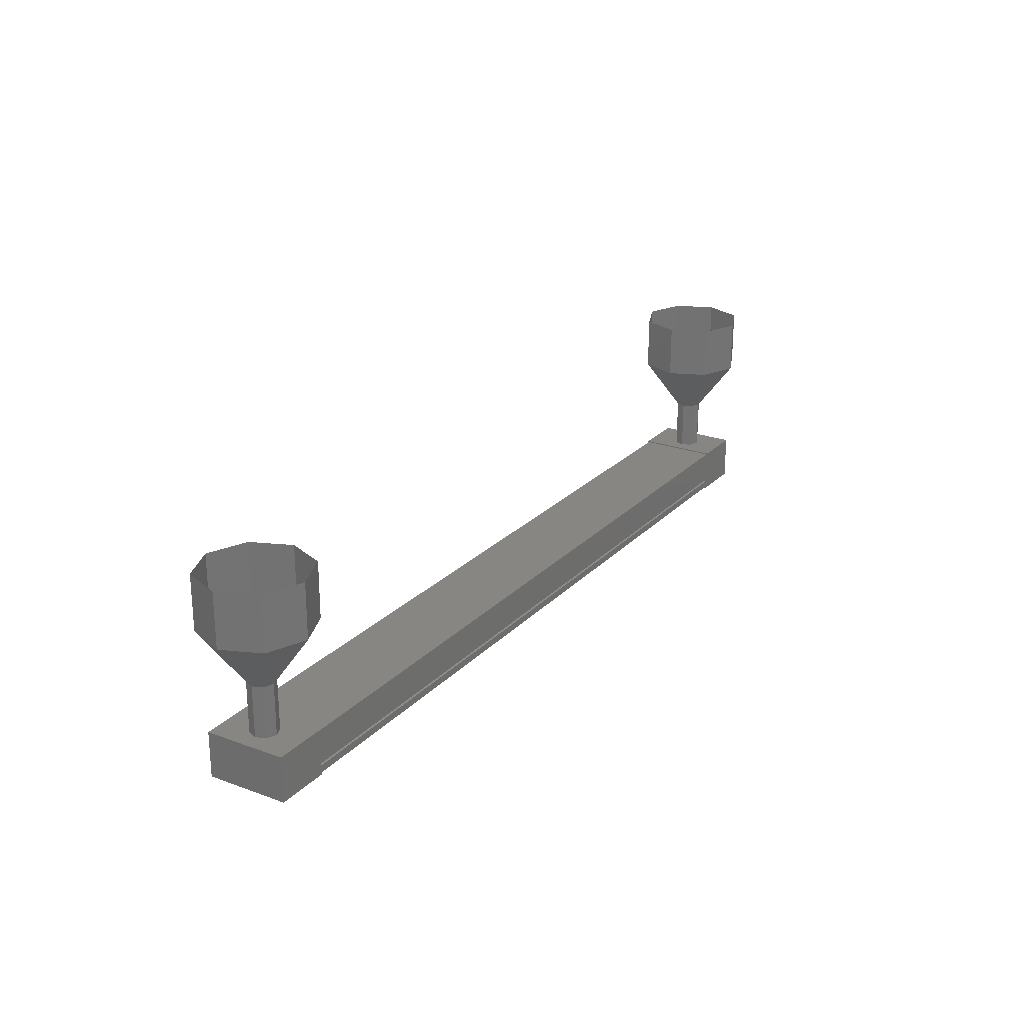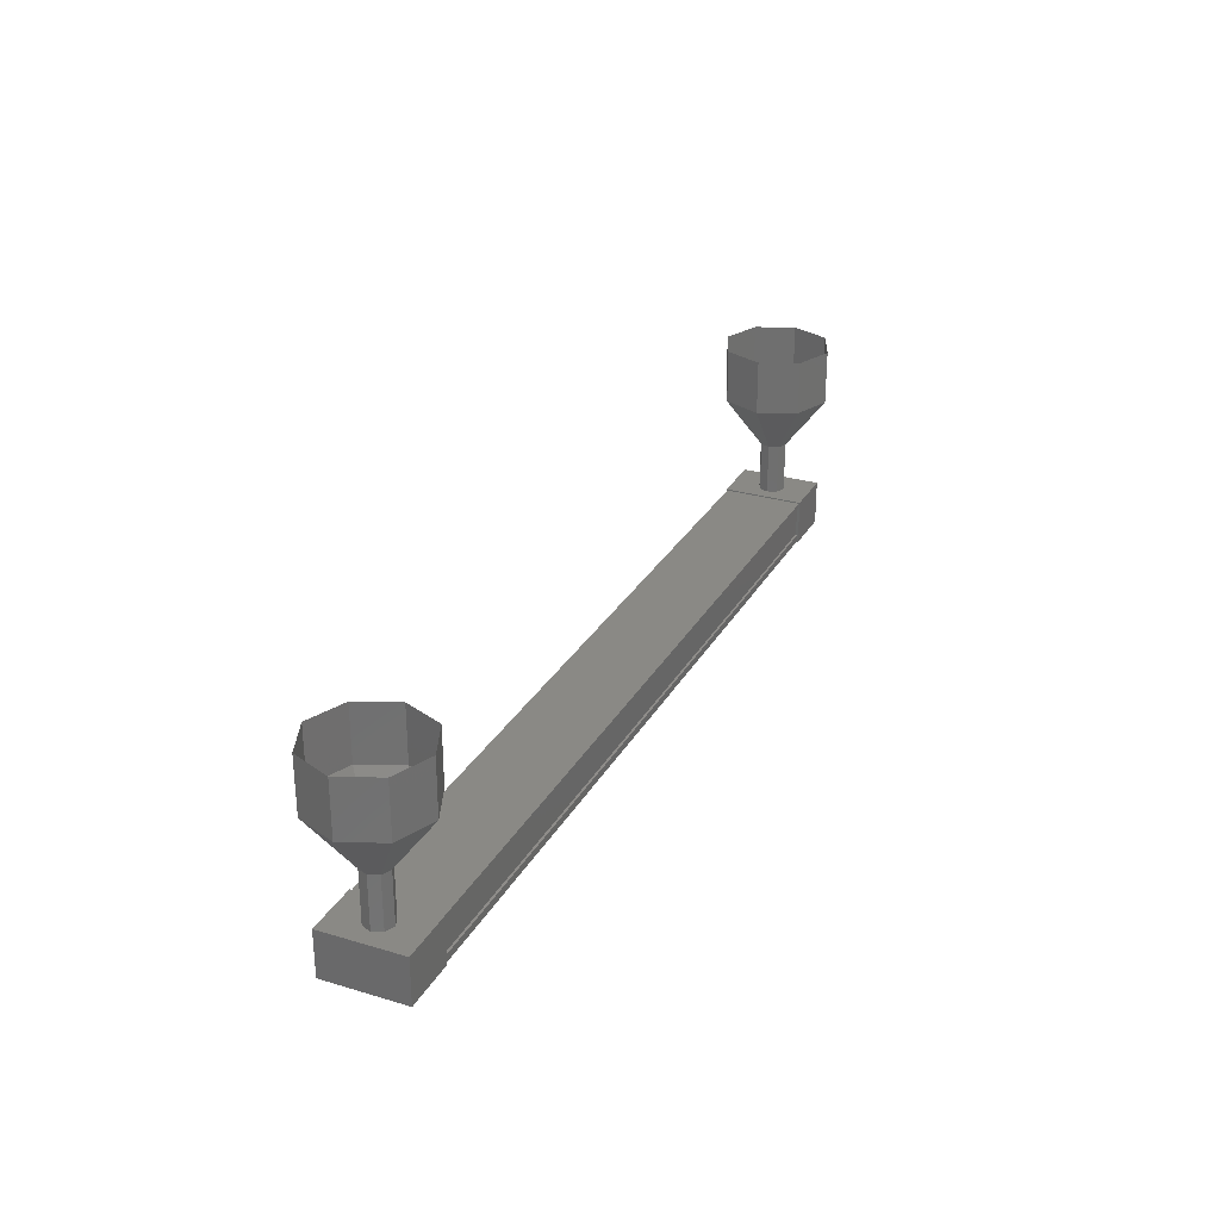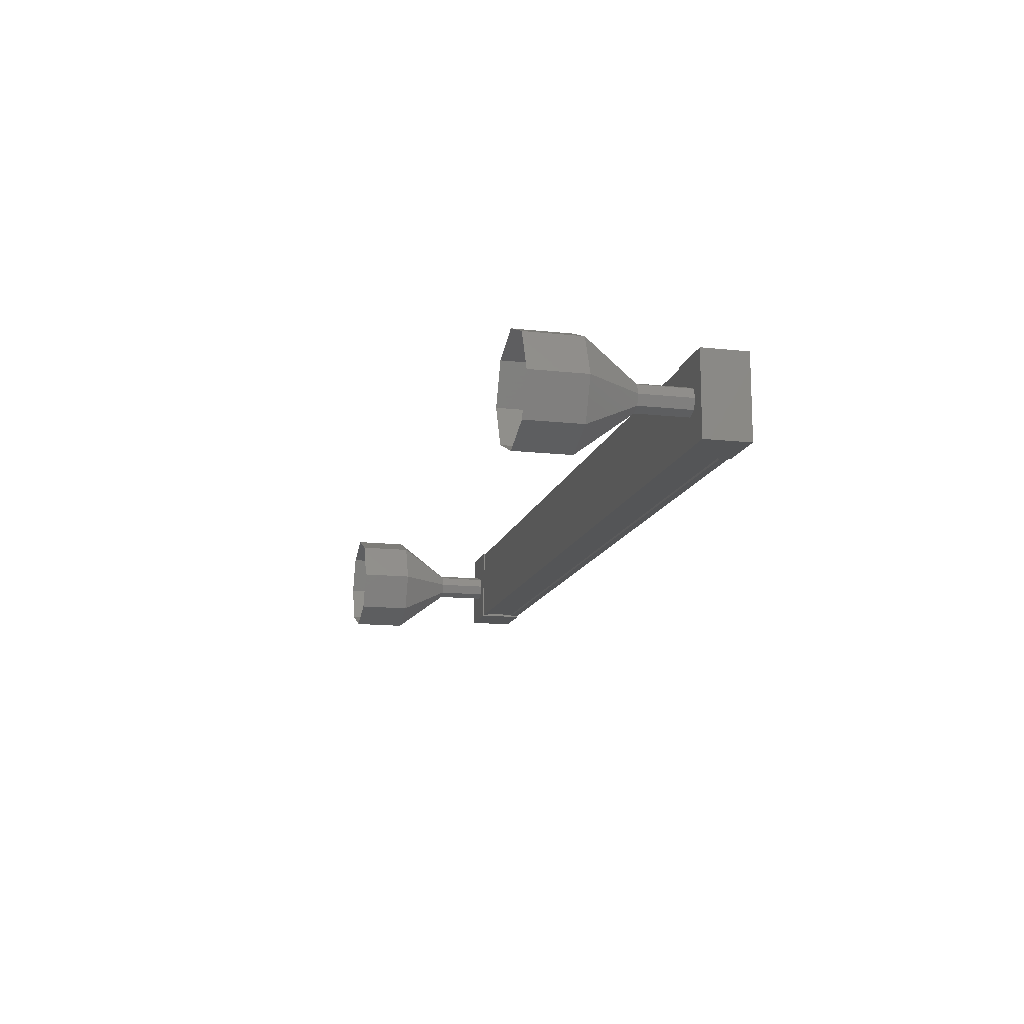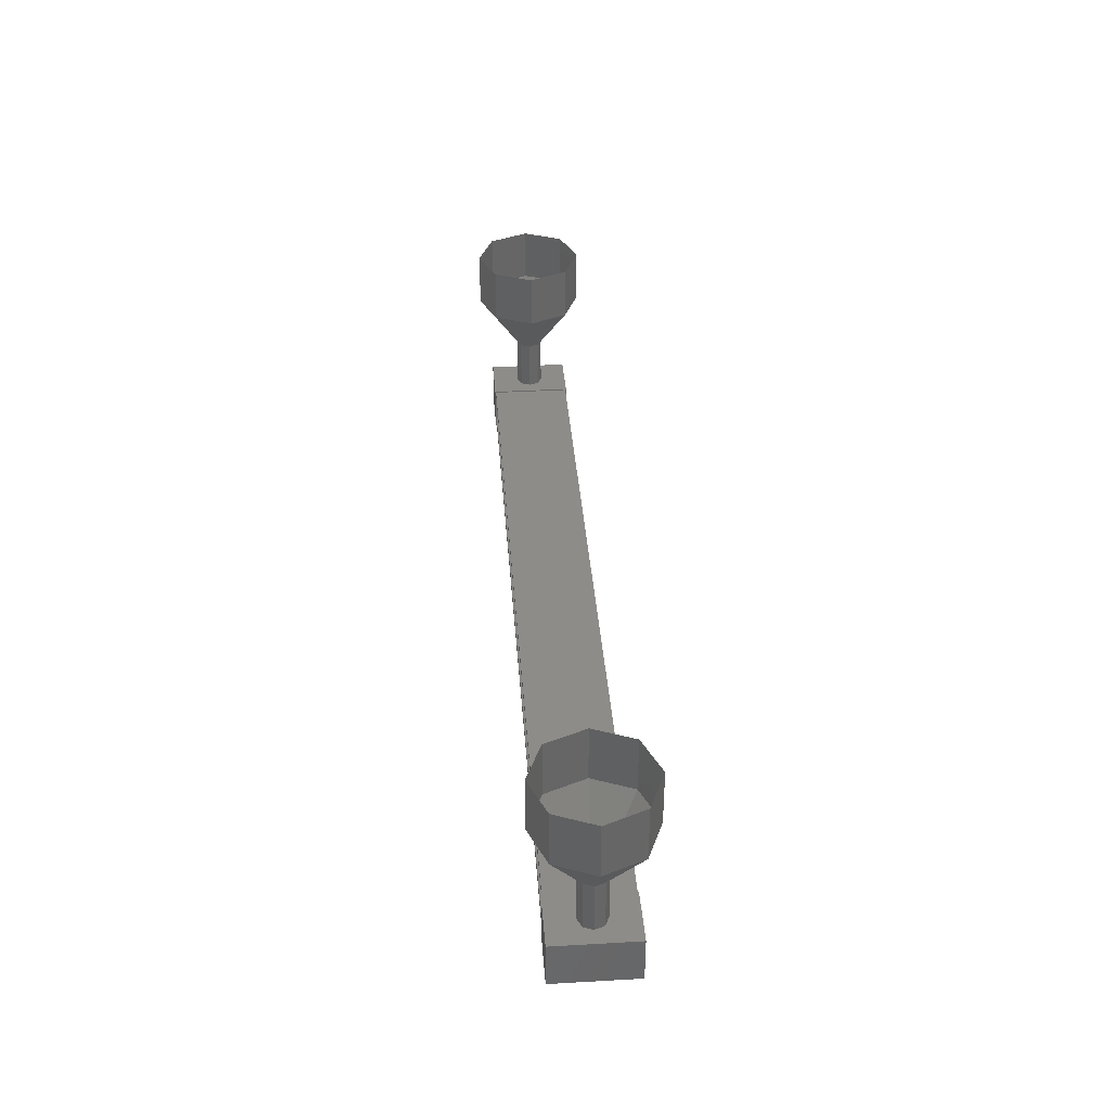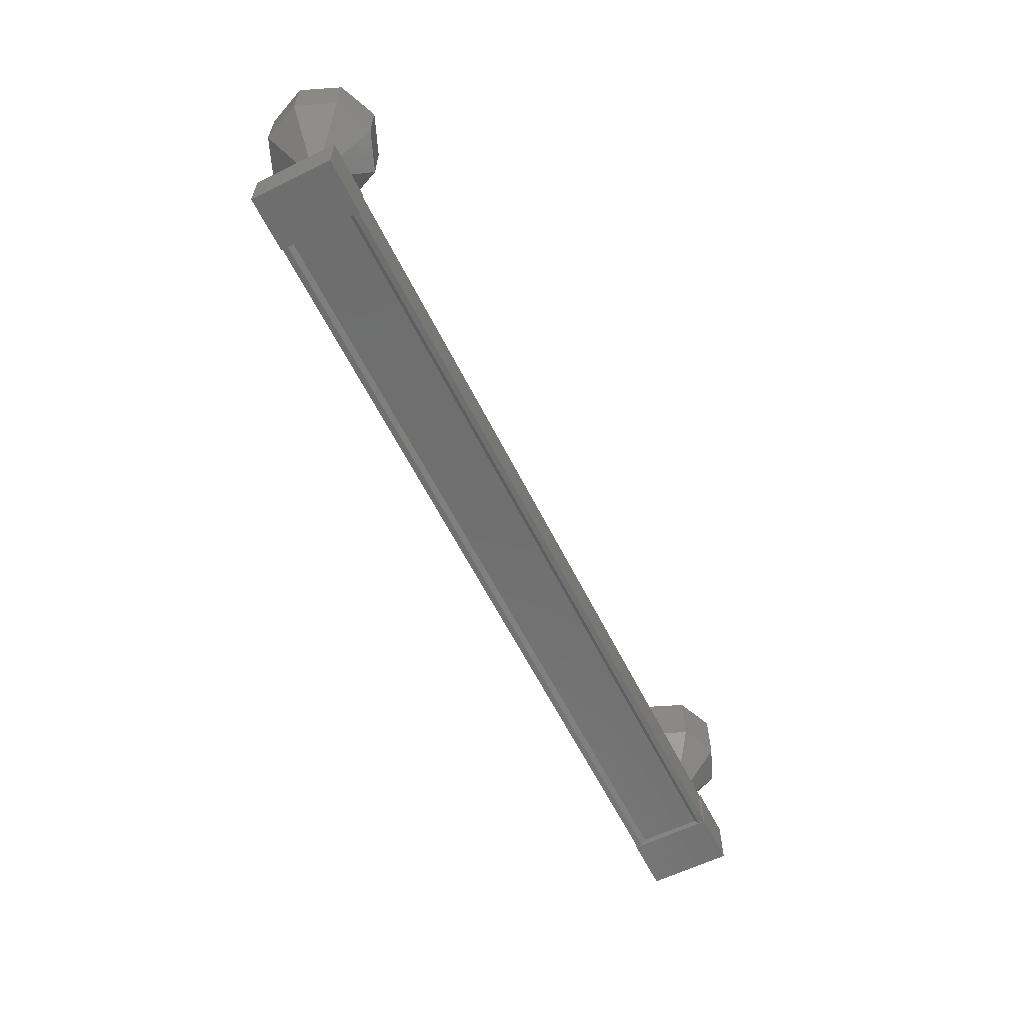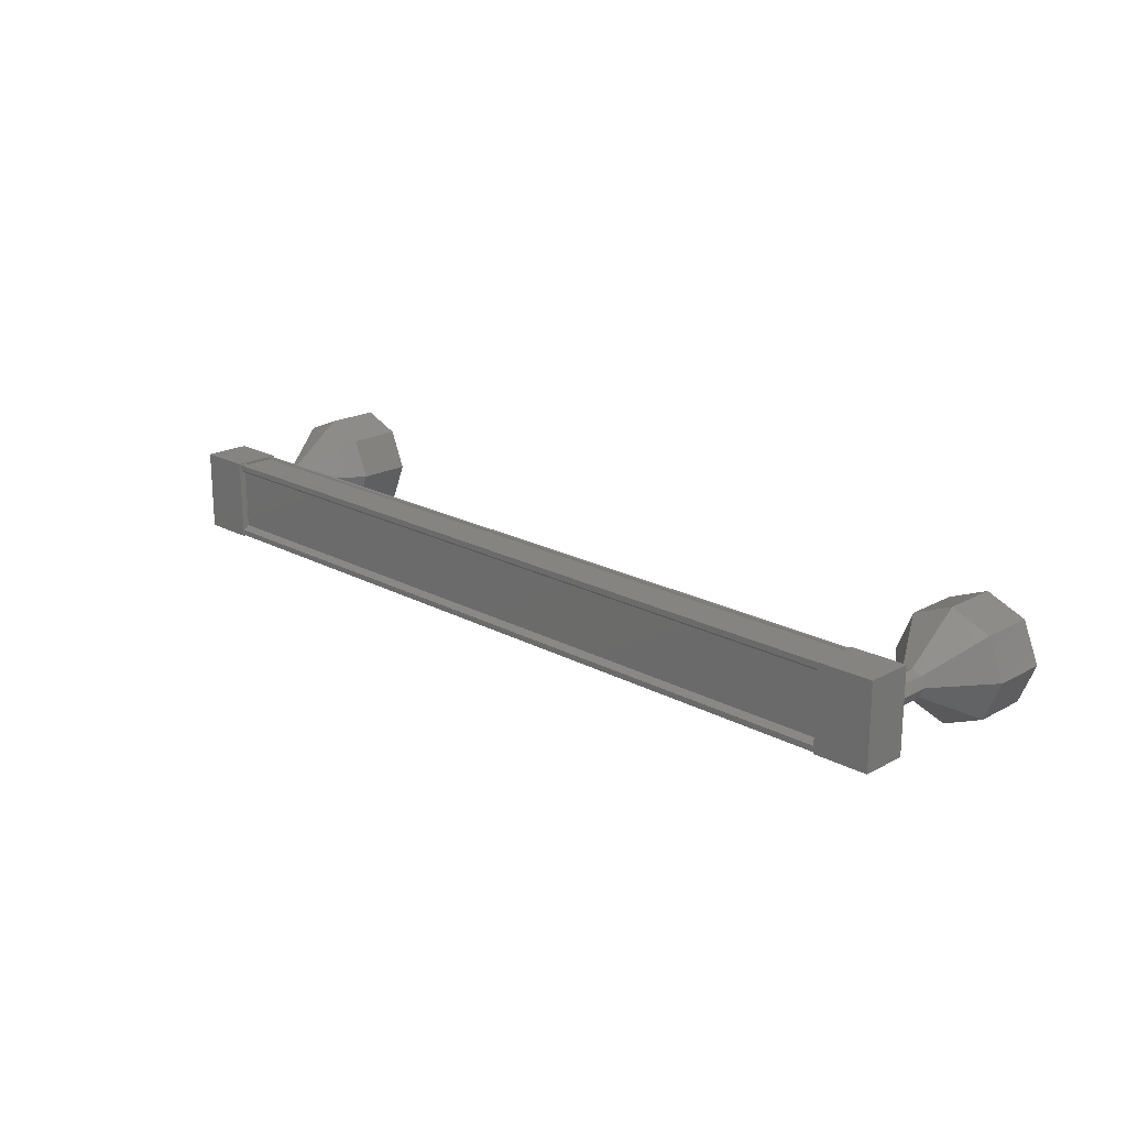
<metadata>
{"format":"stl","ext":"stl","renderer":"f3d","projection":"perspective","resolution":1024,"background":"white","views":[{"elev":23.5,"azim":-58.3,"up":"+Y"},{"elev":28.4,"azim":-65.8,"up":"+Y"},{"elev":-14.0,"azim":-103.7,"up":"+Z"},{"elev":37.2,"azim":85.8,"up":"+Y"},{"elev":-60.8,"azim":-63.5,"up":"+Y"},{"elev":19.8,"azim":44.8,"up":"+Z"}]}
</metadata>
<code>
# stl→obj: 104 verts, 152 faces
v -12.01 942.4 188.9
v -12.01 942.3 188.8
v 3.514 942.3 188.8
v 3.514 942.3 188.7
v 3.514 942.4 190
v 3.514 942.3 190
v -12.01 942.3 190
v 3.514 942.3 190.1
v -12.01 942.3 190.1
v 3.514 943 190.1
v -12.01 943 190.1
v -12.01 942.4 190.1
v 3.514 942.4 188.9
v -12.01 942.4 190
v 3.514 942.4 190.1
v 3.954 942.2 188.7
v 3.954 943.1 190.2
v 3.954 942.2 190.2
v 2.954 942.2 190.2
v 2.954 942.2 188.7
v 2.954 943.1 190.2
v 2.954 943.1 188.7
v 3.954 943.1 188.7
v -11.45 942.2 190.2
v -11.45 942.2 188.7
v -11.45 943.1 190.2
v -11.45 943.1 188.7
v -12.45 943.1 188.7
v -12.45 942.2 188.7
v -12.45 942.2 190.2
v -12.45 943.1 190.2
v -12.01 942.3 188.7
v -12.01 942.4 188.7
v 3.514 942.4 188.7
v -12.01 943 188.7
v 3.514 943 188.7
v -12.01 943.1 188.7
v 3.514 943.1 188.7
v -12.01 943.1 190.1
v 3.514 943.1 190.1
v -12.18 944 189.4
v -12.93 945 189.4
v -12.11 944 189.2
v -12.64 945 188.7
v -11.93 944 189.2
v -11.93 945 188.4
v -11.75 944 189.2
v -11.22 945 188.7
v -11.68 944 189.4
v -10.93 945 189.4
v -11.75 944 189.6
v -11.22 945 190.1
v -11.93 944 189.7
v -11.93 945 190.4
v -12.11 944 189.6
v -12.64 945 190.1
v 3.18 943 189.4
v 3.18 944 189.4
v 3.253 943 189.2
v 3.253 944 189.2
v 3.43 943 189.2
v 3.43 944 189.2
v 3.607 943 189.2
v 3.607 944 189.2
v 3.68 943 189.4
v 3.68 944 189.4
v 3.607 943 189.6
v 3.607 944 189.6
v 3.43 943 189.7
v 3.43 944 189.7
v 3.253 943 189.6
v 3.253 944 189.6
v 2.43 945 189.4
v 2.43 946 189.4
v 2.723 945 188.7
v 2.723 946 188.7
v 3.43 945 188.4
v 3.43 946 188.4
v 4.137 945 188.7
v 4.137 946 188.7
v 4.43 945 189.4
v 4.43 946 189.4
v 4.137 945 190.1
v 4.137 946 190.1
v 3.43 945 190.4
v 3.43 946 190.4
v 2.723 945 190.1
v 2.723 946 190.1
v -12.18 943 189.4
v -12.11 943 189.2
v -11.93 943 189.2
v -11.75 943 189.2
v -11.68 943 189.4
v -11.75 943 189.6
v -11.93 943 189.7
v -12.11 943 189.6
v -12.64 946 190.1
v -12.93 946 189.4
v -12.64 946 188.7
v -11.93 946 188.4
v -11.22 946 188.7
v -10.93 946 189.4
v -11.22 946 190.1
v -11.93 946 190.4
f 1 2 3
f 3 2 4
f 5 6 7
f 7 6 8
f 8 9 7
f 10 11 10
f 10 11 11
f 11 12 10
f 3 13 1
f 1 13 5
f 5 14 1
f 7 14 5
f 9 8 12
f 12 8 15
f 15 12 12
f 15 12 15
f 10 12 15
f 16 17 18
f 18 17 19
f 19 20 18
f 21 20 19
f 22 20 21
f 21 17 22
f 22 17 23
f 23 17 16
f 16 20 23
f 18 20 16
f 24 25 26
f 26 25 27
f 27 28 26
f 25 28 27
f 29 28 25
f 25 30 29
f 29 30 28
f 28 30 31
f 31 26 28
f 30 26 31
f 24 26 30
f 30 25 24
f 2 32 4
f 4 32 33
f 33 34 4
f 33 34 33
f 34 34 33
f 33 35 34
f 34 35 36
f 36 35 35
f 35 36 36
f 37 36 35
f 38 36 37
f 37 39 38
f 38 39 40
f 40 39 10
f 21 19 17
f 20 22 23
f 39 11 10
f 41 42 43
f 43 42 44
f 44 45 43
f 46 45 44
f 47 45 46
f 46 48 47
f 47 48 49
f 49 48 50
f 50 51 49
f 52 51 50
f 53 51 52
f 52 54 53
f 53 54 55
f 55 54 56
f 56 41 55
f 42 41 56
f 57 58 59
f 59 58 60
f 60 61 59
f 62 61 60
f 63 61 62
f 62 64 63
f 63 64 65
f 65 64 66
f 66 67 65
f 68 67 66
f 69 67 68
f 68 70 69
f 69 70 71
f 71 70 72
f 72 57 71
f 58 57 72
f 73 74 75
f 75 74 76
f 76 77 75
f 78 77 76
f 79 77 78
f 78 80 79
f 79 80 81
f 81 80 82
f 82 83 81
f 84 83 82
f 85 83 84
f 84 86 85
f 85 86 87
f 87 86 88
f 88 73 87
f 74 73 88
f 58 73 60
f 60 73 75
f 75 62 60
f 77 62 75
f 64 62 77
f 77 79 64
f 64 79 66
f 66 79 81
f 81 68 66
f 83 68 81
f 70 68 83
f 83 85 70
f 70 85 72
f 72 85 87
f 87 58 72
f 73 58 87
f 89 41 90
f 90 41 43
f 43 91 90
f 45 91 43
f 92 91 45
f 45 47 92
f 92 47 93
f 93 47 49
f 49 94 93
f 51 94 49
f 95 94 51
f 51 53 95
f 95 53 96
f 96 53 55
f 55 89 96
f 41 89 55
f 56 97 42
f 42 97 98
f 98 44 42
f 99 44 98
f 46 44 99
f 99 100 46
f 46 100 48
f 48 100 101
f 101 50 48
f 102 50 101
f 52 50 102
f 102 103 52
f 52 103 54
f 54 103 104
f 104 56 54
f 97 56 104

</code>
